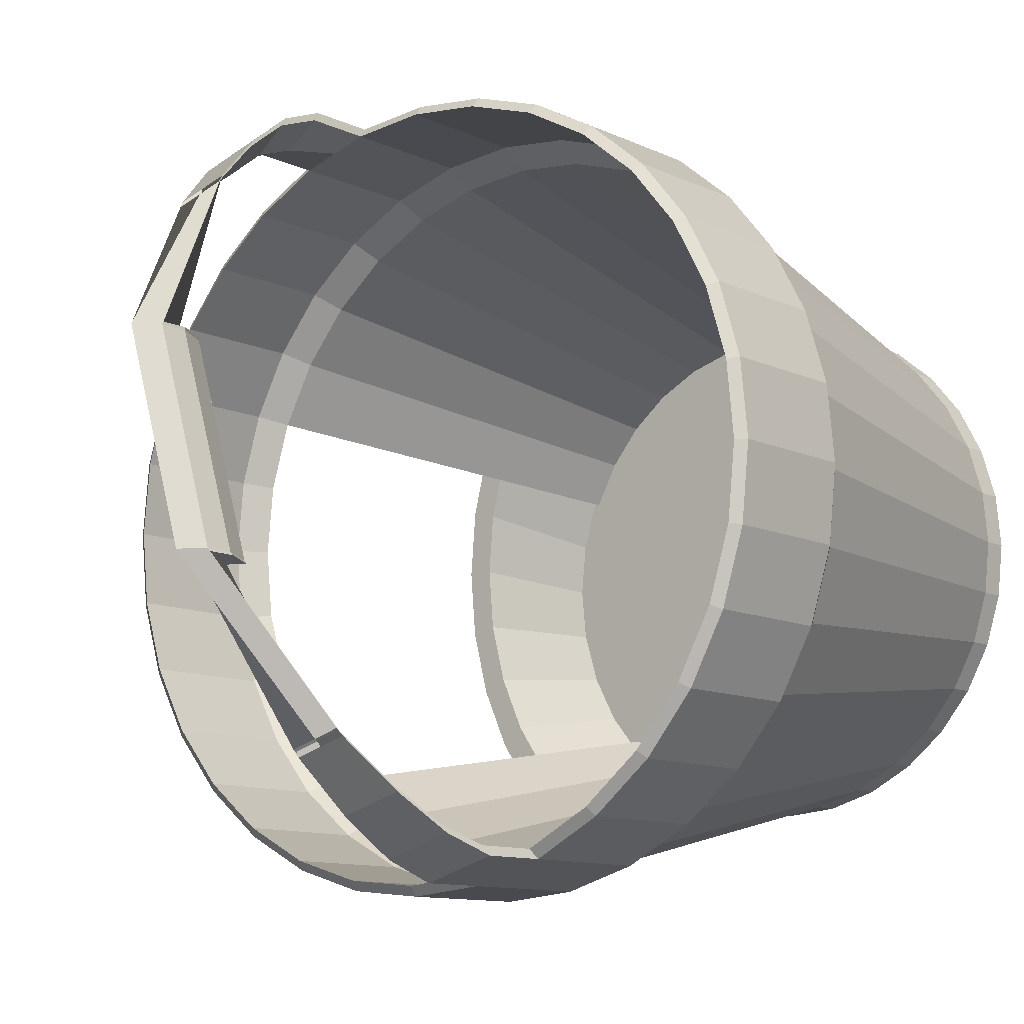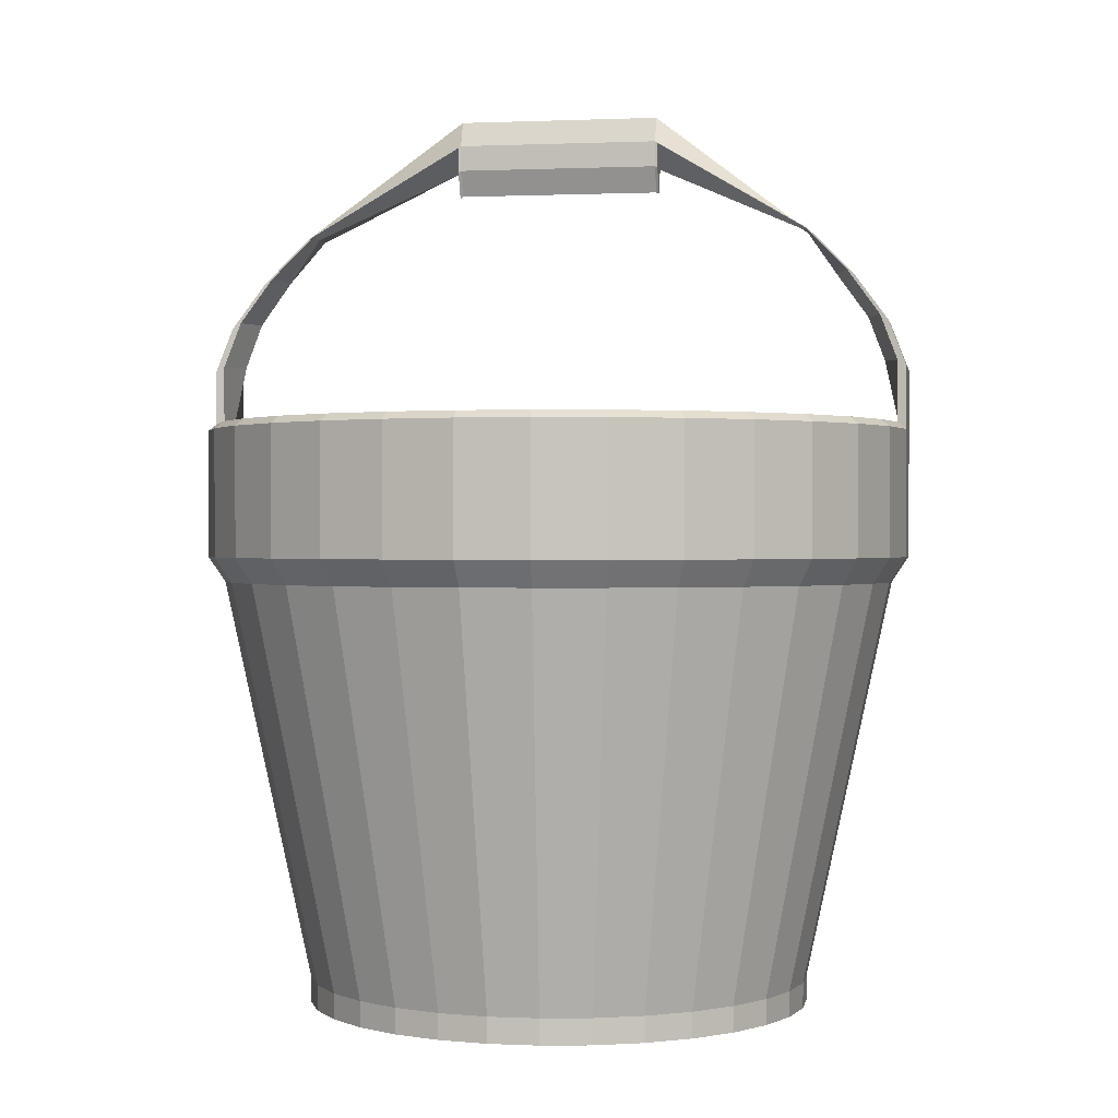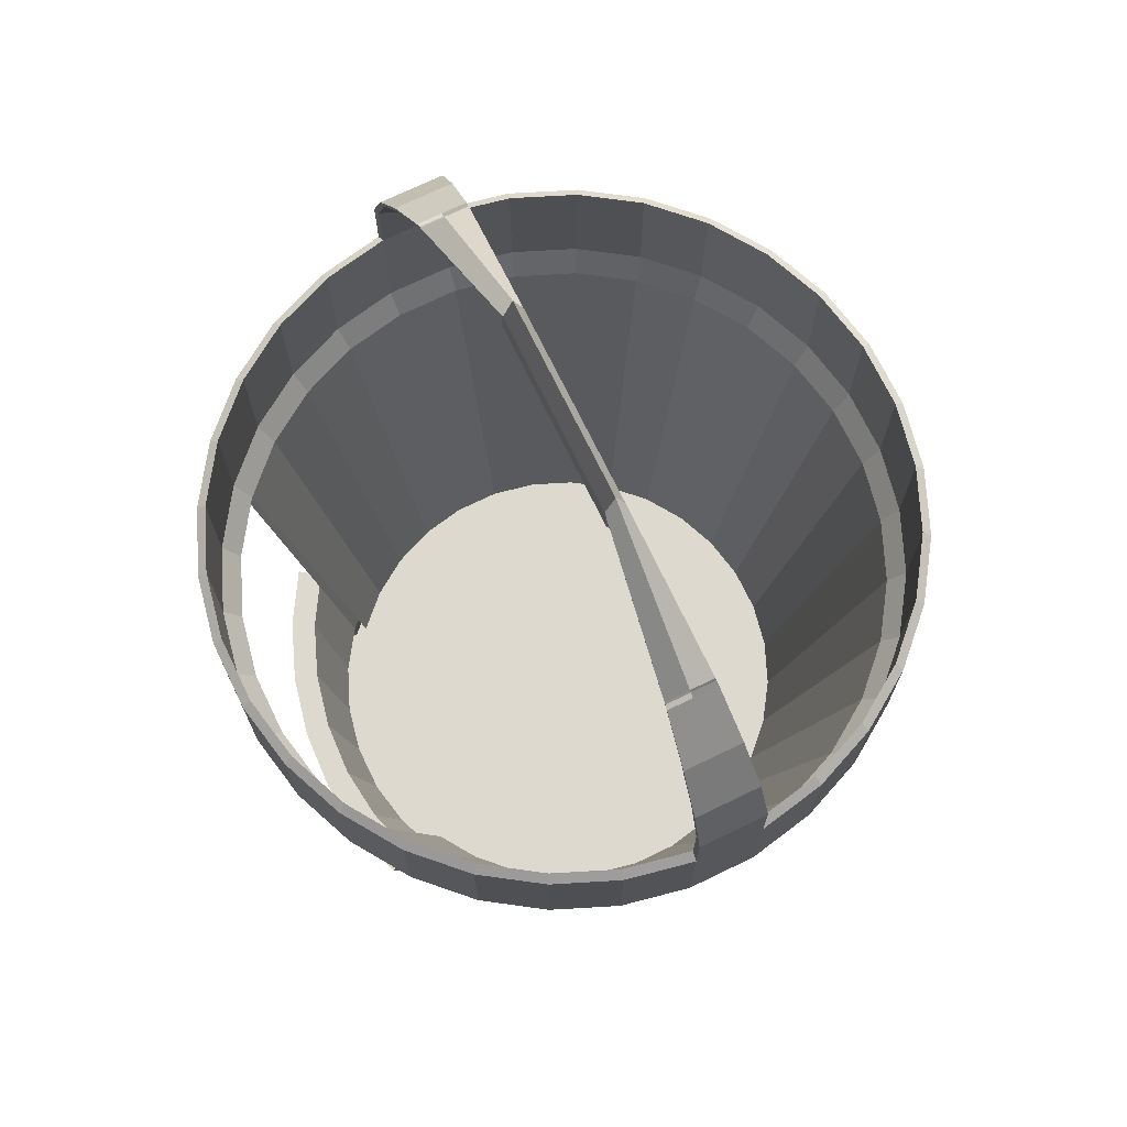
<metadata>
{"format":"obj","ext":"obj","renderer":"f3d","projection":"perspective","resolution":1024,"background":"white","views":[{"elev":-10.4,"azim":-140.2,"up":"+Z"},{"elev":0.6,"azim":-63.4,"up":"+Y"},{"elev":71.7,"azim":171.0,"up":"+Y"}]}
</metadata>
<code>
o Cylinder
v 0 -1 -1
v -0 -0.8559 -0.9436
v 0.1951 -1 -0.9808
v 0.1841 -0.8559 -0.9255
v 0.3827 -1 -0.9239
v 0.3611 -0.8559 -0.8718
v 0.5556 -1 -0.8315
v 0.5243 -0.8559 -0.7846
v 0.7071 -1 -0.7071
v 0.6673 -0.8559 -0.6673
v 0.8315 -1 -0.5556
v 0.7846 -0.8559 -0.5243
v 0.9239 -1 -0.3827
v 0.8718 -0.8559 -0.3611
v 0.9808 -1 -0.1951
v 0.9255 -0.8559 -0.1841
v 1 -1 -0
v 0.9436 -0.8559 -0
v 0.9808 -1 0.1951
v 0.9255 -0.8559 0.1841
v 0.9239 -1 0.3827
v 0.8718 -0.8559 0.3611
v 0.8315 -1 0.5556
v 0.7846 -0.8559 0.5243
v 0.7071 -1 0.7071
v 0.6673 -0.8559 0.6673
v 0.5556 -1 0.8315
v 0.5243 -0.8559 0.7846
v 0.3827 -1 0.9239
v 0.3611 -0.8559 0.8718
v 0.1951 -1 0.9808
v 0.1841 -0.8559 0.9255
v -0 -1 1
v -0 -0.8559 0.9436
v -0.1951 -1 0.9808
v -0.1841 -0.8559 0.9255
v -0.3827 -1 0.9239
v -0.3611 -0.8559 0.8718
v -0.5556 -1 0.8315
v -0.5243 -0.8559 0.7846
v -0.7071 -1 0.7071
v -0.6673 -0.8559 0.6673
v -0.8315 -1 0.5556
v -0.7846 -0.8559 0.5243
v -0.9239 -1 0.3827
v -0.8718 -0.8559 0.3611
v -0.9808 -1 0.1951
v -0.9255 -0.8559 0.1841
v -1 -1 -1e-06
v -0.9436 -0.8559 -1e-06
v -0.9808 -1 -0.1951
v -0.9255 -0.8559 -0.1841
v -0.9239 -1 -0.3827
v -0.8718 -0.8559 -0.3611
v -0.8315 -1 -0.5556
v -0.7846 -0.8559 -0.5243
v -0.7071 -1 -0.7071
v -0.6673 -0.8559 -0.6673
v -0.5556 -1 -0.8315
v -0.5243 -0.8559 -0.7846
v -0.3827 -1 -0.9239
v -0.3611 -0.8559 -0.8718
v -0.1951 -1 -0.9808
v -0.1841 -0.8559 -0.9255
v 0.1951 -0.9 -0.9808
v 0 -0.9 -1
v 0.3827 -0.9 -0.9239
v 0.5556 -0.9 -0.8315
v 0.7071 -0.9 -0.7071
v 0.8315 -0.9 -0.5556
v 0.9239 -0.9 -0.3827
v 0.9808 -0.9 -0.1951
v 1 -0.9 -0
v 0.9808 -0.9 0.1951
v 0.9239 -0.9 0.3827
v 0.8315 -0.9 0.5556
v 0.7071 -0.9 0.7071
v 0.5556 -0.9 0.8315
v 0.3827 -0.9 0.9239
v 0.1951 -0.9 0.9808
v -0 -0.9 1
v -0.1951 -0.9 0.9808
v -0.3827 -0.9 0.9239
v -0.5556 -0.9 0.8315
v -0.7071 -0.9 0.7071
v -0.8315 -0.9 0.5556
v -0.9239 -0.9 0.3827
v -0.9808 -0.9 0.1951
v -1 -0.9 -1e-06
v -0.9808 -0.9 -0.1951
v -0.9239 -0.9 -0.3827
v -0.8315 -0.9 -0.5556
v -0.7071 -0.9 -0.7071
v -0.5556 -0.9 -0.8315
v -0.3827 -0.9 -0.9239
v -0.1951 -0.9 -0.9808
v 0.2612 0.6845 -1.313
v 0 0.6845 -1.339
v 0.5124 0.6845 -1.237
v 0.744 0.6845 -1.113
v 0.9469 0.6845 -0.9469
v 1.113 0.6845 -0.744
v 1.237 0.6845 -0.5124
v 1.313 0.6845 -0.2612
v 1.339 0.6845 -0
v 1.313 0.6845 0.2612
v 1.237 0.6845 0.5124
v 1.113 0.6845 0.744
v 0.9469 0.6845 0.9469
v 0.744 0.6845 1.113
v 0.5124 0.6845 1.237
v 0.2612 0.6845 1.313
v -0 0.6845 1.339
v -0.2612 0.6845 1.313
v -0.5124 0.6845 1.237
v -0.744 0.6845 1.113
v -0.9469 0.6845 0.9469
v -1.113 0.6845 0.7439
v -1.237 0.6845 0.5124
v -1.313 0.6845 0.2612
v -1.339 0.6845 -2e-06
v -1.313 0.6845 -0.2612
v -1.237 0.6845 -0.5124
v -1.113 0.6845 -0.744
v -0.9469 0.6845 -0.9469
v -0.7439 0.6845 -1.113
v -0.5124 0.6845 -1.237
v -0.2612 0.6845 -1.313
v 0.2546 0.7109 -1.28
v 0 0.7109 -1.305
v 0.4995 0.7109 -1.206
v 0.7252 0.7109 -1.085
v 0.923 0.7109 -0.923
v 1.085 0.7109 -0.7252
v 1.206 0.7109 -0.4995
v 1.28 0.7109 -0.2546
v 1.305 0.7109 -0
v 1.28 0.7109 0.2546
v 1.206 0.7109 0.4995
v 1.085 0.7109 0.7252
v 0.923 0.7109 0.923
v 0.7252 0.7109 1.085
v 0.4995 0.7109 1.206
v 0.2546 0.7109 1.28
v -0 0.7109 1.305
v -0.2546 0.7109 1.28
v -0.4995 0.7109 1.206
v -0.7252 0.7109 1.085
v -0.923 0.7109 0.923
v -1.085 0.7109 0.7252
v -1.206 0.7109 0.4995
v -1.28 0.7109 0.2546
v -1.305 0.7109 -2e-06
v -1.28 0.7109 -0.2546
v -1.206 0.7109 -0.4995
v -1.085 0.7109 -0.7252
v -0.923 0.7109 -0.923
v -0.7252 0.7109 -1.085
v -0.4995 0.7109 -1.206
v -0.2546 0.7109 -1.28
v 0.2743 0.7838 -1.379
v 0 0.7838 -1.406
v 0.5381 0.7838 -1.299
v 0.7811 0.7838 -1.169
v 0.9942 0.7838 -0.9942
v 1.169 0.7838 -0.7811
v 1.299 0.7838 -0.5381
v 1.379 0.7838 -0.2743
v 1.406 0.7838 -0
v 1.379 0.7838 0.2743
v 1.299 0.7838 0.5381
v 1.169 0.7838 0.7811
v 0.9942 0.7838 0.9942
v 0.7811 0.7838 1.169
v 0.5381 0.7838 1.299
v 0.2743 0.7838 1.379
v -0 0.7838 1.406
v -0.2743 0.7838 1.379
v -0.5381 0.7838 1.299
v -0.7811 0.7838 1.169
v -0.9942 0.7838 0.9942
v -1.169 0.7838 0.7811
v -1.299 0.7838 0.5381
v -1.379 0.7838 0.2743
v -1.406 0.7838 -2e-06
v -1.379 0.7838 -0.2743
v -1.299 0.7838 -0.5381
v -1.169 0.7838 -0.7812
v -0.9942 0.7838 -0.9942
v -0.7811 0.7838 -1.169
v -0.5381 0.7838 -1.299
v -0.2743 0.7838 -1.379
v 0.2674 0.8116 -1.344
v 0 0.8116 -1.371
v 0.5245 0.8116 -1.266
v 0.7614 0.8116 -1.14
v 0.9691 0.8116 -0.9691
v 1.14 0.8116 -0.7614
v 1.266 0.8116 -0.5245
v 1.344 0.8116 -0.2674
v 1.371 0.8116 -0
v 1.344 0.8116 0.2674
v 1.266 0.8116 0.5245
v 1.14 0.8116 0.7614
v 0.9691 0.8116 0.9691
v 0.7614 0.8116 1.14
v 0.5245 0.8116 1.266
v 0.2674 0.8116 1.344
v -0 0.8116 1.371
v -0.2674 0.8116 1.344
v -0.5245 0.8116 1.266
v -0.7614 0.8116 1.14
v -0.9691 0.8116 0.9691
v -1.14 0.8116 0.7614
v -1.266 0.8116 0.5245
v -1.344 0.8116 0.2674
v -1.371 0.8116 -2e-06
v -1.344 0.8116 -0.2674
v -1.266 0.8116 -0.5245
v -1.14 0.8116 -0.7614
v -0.9691 0.8116 -0.9691
v -0.7614 0.8116 -1.14
v -0.5245 0.8116 -1.266
v -0.2674 0.8116 -1.344
v 0.2743 1.284 -1.379
v 0 1.284 -1.406
v 0.5381 1.284 -1.299
v 0.7811 1.284 -1.169
v 0.9942 1.284 -0.9942
v 1.169 1.284 -0.7811
v 1.299 1.284 -0.5381
v 1.379 1.284 -0.2743
v 1.406 1.284 -1e-06
v 1.379 1.284 0.2743
v 1.299 1.284 0.5381
v 1.169 1.284 0.7811
v 0.9942 1.284 0.9942
v 0.7811 1.284 1.169
v 0.5381 1.284 1.299
v 0.2743 1.284 1.379
v -0 1.284 1.406
v -0.2743 1.284 1.379
v -0.5381 1.284 1.299
v -0.7811 1.284 1.169
v -0.9942 1.284 0.9942
v -1.169 1.284 0.7811
v -1.299 1.284 0.5381
v -1.379 1.284 0.2743
v -1.406 1.284 -2e-06
v -1.379 1.284 -0.2743
v -1.299 1.284 -0.5381
v -1.169 1.284 -0.7812
v -0.9942 1.284 -0.9942
v -0.7811 1.284 -1.169
v -0.5381 1.284 -1.299
v -0.2743 1.284 -1.379
v 0.2674 1.312 -1.344
v 0 1.312 -1.371
v 0.5245 1.312 -1.266
v 0.7614 1.312 -1.14
v 0.9691 1.312 -0.9691
v 1.14 1.312 -0.7614
v 1.266 1.312 -0.5245
v 1.344 1.312 -0.2674
v 1.371 1.312 -1e-06
v 1.344 1.312 0.2674
v 1.266 1.312 0.5245
v 1.14 1.312 0.7614
v 0.9691 1.312 0.9691
v 0.7614 1.312 1.14
v 0.5245 1.312 1.266
v 0.2674 1.312 1.344
v -0 1.312 1.371
v -0.2674 1.312 1.344
v -0.5245 1.312 1.266
v -0.7614 1.312 1.14
v -0.9691 1.312 0.9691
v -1.14 1.312 0.7614
v -1.266 1.312 0.5245
v -1.344 1.312 0.2674
v -1.371 1.312 -2e-06
v -1.344 1.312 -0.2674
v -1.266 1.312 -0.5245
v -1.14 1.312 -0.7614
v -0.9691 1.312 -0.9691
v -0.7614 1.312 -1.14
v -0.5245 1.312 -1.266
v -0.2674 1.312 -1.344
v 0.2743 1.529 1.379
v 0.5381 1.529 1.299
v -0.2743 1.529 -1.379
v -0.5381 1.529 -1.299
v 0.2674 1.554 1.344
v 0.5245 1.554 1.266
v -0.2674 1.554 -1.344
v -0.5245 1.554 -1.266
v 0.2606 1.71 1.31
v 0.5112 1.71 1.234
v -0.2606 1.71 -1.31
v -0.5112 1.71 -1.234
v 0.254 1.734 1.277
v 0.4983 1.734 1.203
v -0.254 1.734 -1.277
v -0.4983 1.734 -1.203
v 0.2345 1.891 1.179
v 0.46 1.891 1.111
v -0.2345 1.891 -1.179
v -0.46 1.891 -1.111
v 0.2286 1.912 1.149
v 0.4484 1.912 1.083
v -0.2286 1.912 -1.149
v -0.4484 1.912 -1.083
v 0.1993 2.073 1.002
v 0.391 2.073 0.944
v -0.1993 2.073 -1.002
v -0.391 2.073 -0.9441
v 0.1943 2.091 0.9769
v 0.3812 2.091 0.9202
v -0.1943 2.091 -0.9769
v -0.3812 2.091 -0.9202
v 0.07974 2.438 0.4009
v 0.1564 2.438 0.3776
v -0.07974 2.438 -0.4009
v -0.1564 2.438 -0.3776
v 0.07773 2.445 0.3908
v 0.1525 2.445 0.3681
v -0.07772 2.445 -0.3908
v -0.1525 2.445 -0.3681
v -0.2889 -1 -0.9523
v -0.2889 -0.9 -0.9523
v -0.2726 -0.8559 -0.8987
v -0.3868 0.6845 -1.275
v -0.3771 0.7109 -1.243
v -0.4062 0.7838 -1.339
v -0.3959 0.8116 -1.305
v -0.4062 1.284 -1.339
v -0.3959 1.312 -1.305
v -0.4062 1.529 -1.339
v -0.3801 1.561 -1.253
v -0.3859 1.71 -1.272
v -0.3611 1.734 -1.19
v -0.3473 1.891 -1.145
v -0.325 1.905 -1.071
v -0.2952 2.073 -0.9731
v -0.2877 2.091 -0.9486
v -0.1181 2.338 -0.3892
v -0.1151 2.545 -0.3794
v 0.2889 -1 0.9523
v 0.2889 -0.9 0.9523
v 0.2726 -0.8559 0.8987
v 0.3868 0.6845 1.275
v 0.3771 0.7109 1.243
v 0.4062 0.7838 1.339
v 0.3959 0.8116 1.305
v 0.4062 1.284 1.339
v 0.3959 1.312 1.305
v 0.4062 1.529 1.339
v 0.3801 1.561 1.253
v 0.3859 1.71 1.272
v 0.3611 1.734 1.19
v 0.3473 1.891 1.145
v 0.325 1.905 1.071
v 0.2952 2.073 0.9731
v 0.2877 2.091 0.9485
v 0.1181 2.338 0.3892
v 0.1151 2.545 0.3794
v 0.1181 2.238 0.3892
v 0.1564 2.338 0.3776
v -0.1181 2.238 -0.3892
v -0.1564 2.338 -0.3776
v 0.1151 2.245 0.3794
v 0.1525 2.345 0.3681
v -0.1151 2.245 -0.3794
v -0.1525 2.345 -0.3681
v 0.07773 2.345 0.3908
v 0.07974 2.338 0.4009
v -0.07772 2.345 -0.3908
v -0.07974 2.338 -0.4009
v -0.001017 2.545 -0.003357
v 0.03635 2.445 -0.01469
v 0.00102 2.545 0.003356
v -0.03635 2.445 0.01469
v 0.03839 2.445 -0.00798
v -0.001017 2.245 -0.003357
v -0.03839 2.445 0.007979
v -0.03839 2.345 0.007979
v 0.03635 2.345 -0.01469
v 0.00102 2.245 0.003356
v -0.03635 2.345 0.01469
v 0.03839 2.345 -0.00798
v 0.7844 -0.9 -0.7705
v 0.7844 -1 -0.7705
v 0.9146 -1 -0.6111
v 0.9146 -0.9 -0.6111
v 1.016 -1 -0.421
v 1.016 -0.9 -0.421
v 1.079 -1 -0.2146
v 1.079 -0.9 -0.2146
v 1.1 -1 -0
v 1.1 -0.9 -0
v 1.079 -1 0.2146
v 1.079 -0.9 0.2146
v 1.02 -1 0.4117
v 1.02 -0.9 0.4117
v 0.9315 -0.4 -0.6288
v 0.8071 -0.4 -0.8106
v 1.024 -0.4 -0.4213
v 1.081 -0.4 -0.1962
v 1.1 -0.4 0.03791
v 1.116 -0.4 -0.4672
v 1.081 -0.4 0.272
v 1.179 -0.4 -0.2196
v 1.024 -0.4 0.4971
v 1.015 -0.4 -0.6954
v 0.8844 -0.4 -0.8867
v 1.2 -0.4 0.03791
v 1.179 -0.4 0.2954
v 1.12 -0.4 0.532
f 1 66 65 3
f 3 65 67 5
f 5 67 68 7
f 7 68 69 9
f 17 15 397 399
f 72 73 409 408
f 400 398 412 416
f 21 19 401 403
f 11 9 392 393
f 74 75 413 411
f 21 75 76 23
f 23 76 77 25
f 25 77 78 27
f 27 78 79 29
f 348 349 80 31
f 31 80 81 33
f 33 81 82 35
f 35 82 83 37
f 37 83 84 39
f 39 84 85 41
f 41 85 86 43
f 43 86 87 45
f 45 87 88 47
f 47 88 89 49
f 49 89 90 51
f 51 90 91 53
f 53 91 92 55
f 55 92 93 57
f 57 93 94 59
f 59 94 95 61
f 4 2 64 331 62 60 58 56 54 52 50 48 46 44 42 40 38 36 34 32 350 30 28 26 24 22 20 18 16 14 12 10 8 6
f 329 330 96 63
f 63 96 66 1
f 1 3 5 7 9 11 13 15 17 19 21 23 25 27 29 348 31 33 35 37 39 41 43 45 47 49 51 53 55 57 59 61 329 63
f 78 77 109 110
f 42 44 150 149
f 69 68 100 101
f 95 94 126 127
f 40 42 149 148
f 86 85 117 118
f 38 40 148 147
f 77 76 108 109
f 36 38 147 146
f 68 67 99 100
f 94 93 125 126
f 34 36 146 145
f 85 84 116 117
f 32 34 145 144
f 76 75 107 108
f 350 32 144 352
f 67 65 97 99
f 93 92 124 125
f 28 30 143 142
f 84 83 115 116
f 26 28 142 141
f 397 398 400 399
f 24 26 141 140
f 92 91 123 124
f 22 24 140 139
f 65 66 98 97
f 83 82 114 115
f 393 394 396 395
f 91 90 122 123
f 105 104 168 169
f 129 131 195 193
f 156 157 221 220
f 104 103 167 168
f 130 129 193 194
f 155 156 220 219
f 103 102 166 167
f 98 128 192 162
f 154 155 219 218
f 102 101 165 166
f 332 127 191 334
f 153 154 218 217
f 101 100 164 165
f 127 126 190 191
f 152 153 217 216
f 100 99 163 164
f 126 125 189 190
f 151 152 216 215
f 99 97 161 163
f 125 124 188 189
f 150 151 215 214
f 97 98 162 161
f 124 123 187 188
f 149 150 214 213
f 123 122 186 187
f 148 149 213 212
f 122 121 185 186
f 147 148 212 211
f 121 120 184 185
f 146 147 211 210
f 120 119 183 184
f 145 146 210 209
f 44 46 151 150
f 87 86 118 119
f 46 48 152 151
f 330 95 127 332
f 395 396 398 397
f 48 50 153 152
f 79 78 110 111
f 50 52 154 153
f 88 87 119 120
f 52 54 155 154
f 66 96 128 98
f 54 56 156 155
f 2 4 129 130
f 349 79 111 351
f 56 58 157 156
f 4 6 131 129
f 89 88 120 121
f 58 60 158 157
f 6 8 132 131
f 60 62 159 158
f 8 10 133 132
f 81 80 112 113
f 331 64 160 333
f 392 391 394 393
f 90 89 121 122
f 64 2 130 160
f 82 81 113 114
f 171 170 234 235
f 196 197 261 260
f 222 223 287 286
f 170 169 233 234
f 195 196 260 259
f 221 222 286 285
f 169 168 232 233
f 193 195 259 257
f 220 221 285 284
f 168 167 231 232
f 194 193 257 258
f 219 220 284 283
f 167 166 230 231
f 162 192 256 226
f 218 219 283 282
f 166 165 229 230
f 334 191 255 336
f 217 218 282 281
f 165 164 228 229
f 191 190 254 255
f 216 217 281 280
f 164 163 227 228
f 190 189 253 254
f 215 216 280 279
f 163 161 225 227
f 189 188 252 253
f 214 215 279 278
f 161 162 226 225
f 188 187 251 252
f 213 214 278 277
f 187 186 250 251
f 212 213 277 276
f 157 158 222 221
f 131 132 196 195
f 106 105 169 170
f 158 159 223 222
f 132 133 197 196
f 107 106 170 171
f 333 160 224 335
f 133 134 198 197
f 108 107 171 172
f 160 130 194 224
f 134 135 199 198
f 109 108 172 173
f 135 136 200 199
f 110 109 173 174
f 136 137 201 200
f 111 110 174 175
f 137 138 202 201
f 351 111 175 353
f 138 139 203 202
f 113 112 176 177
f 139 140 204 203
f 114 113 177 178
f 140 141 205 204
f 115 114 178 179
f 141 142 206 205
f 116 115 179 180
f 142 143 207 206
f 117 116 180 181
f 352 144 208 354
f 118 117 181 182
f 144 145 209 208
f 119 118 182 183
f 258 257 225 226
f 257 259 227 225
f 259 260 228 227
f 260 261 229 228
f 261 262 230 229
f 262 263 231 230
f 263 264 232 231
f 264 265 233 232
f 265 266 234 233
f 266 267 235 234
f 267 268 236 235
f 268 269 237 236
f 269 270 238 237
f 270 271 239 238
f 272 240 289 293
f 272 273 241 240
f 273 274 242 241
f 274 275 243 242
f 275 276 244 243
f 276 277 245 244
f 277 278 246 245
f 278 279 247 246
f 279 280 248 247
f 280 281 249 248
f 281 282 250 249
f 282 283 251 250
f 283 284 252 251
f 284 285 253 252
f 285 286 254 253
f 286 287 255 254
f 255 287 296 292
f 288 258 226 256
f 335 224 288 337
f 197 198 262 261
f 172 171 235 236
f 224 194 258 288
f 198 199 263 262
f 173 172 236 237
f 199 200 264 263
f 174 173 237 238
f 200 201 265 264
f 175 174 238 239
f 201 202 266 265
f 353 175 239 355
f 202 203 267 266
f 177 176 240 241
f 203 204 268 267
f 178 177 241 242
f 204 205 269 268
f 179 178 242 243
f 205 206 270 269
f 180 179 243 244
f 206 207 271 270
f 181 180 244 245
f 354 208 272 356
f 182 181 245 246
f 208 209 273 272
f 183 182 246 247
f 209 210 274 273
f 184 183 247 248
f 210 211 275 274
f 185 184 248 249
f 211 212 276 275
f 186 185 249 250
f 290 294 302 298
f 292 296 304 300
f 356 272 293 358
f 288 256 291 295
f 337 288 295 339
f 355 239 290 357
f 239 271 294 290
f 336 255 292 338
f 341 303 311 343
f 301 297 305 309
f 358 293 301 360
f 357 290 298 359
f 295 291 299 303
f 293 289 297 301
f 339 295 303 341
f 338 292 300 340
f 311 307 315 319
f 361 306 314 363
f 340 300 308 342
f 300 304 312 308
f 298 302 310 306
f 360 301 309 362
f 359 298 306 361
f 303 299 307 311
f 314 318 326 322
f 316 320 328 324
f 309 305 313 317
f 343 311 319 345
f 342 308 316 344
f 308 312 320 316
f 306 310 318 314
f 362 309 317 364
f 365 322 368 367
f 326 366 379 380
f 364 317 325 366
f 363 314 322 365
f 319 315 323 327
f 317 313 321 325
f 345 319 327 347
f 344 316 324 346
f 315 344 346 323
f 320 345 347 328
f 373 374 389 388
f 307 342 344 315
f 312 343 345 320
f 299 340 342 307
f 291 338 340 299
f 296 339 341 304
f 304 341 343 312
f 256 336 338 291
f 287 337 339 296
f 223 335 337 287
f 159 333 335 223
f 192 334 336 256
f 62 331 333 159
f 96 330 332 128
f 128 332 334 192
f 61 95 330 329
f 313 363 365 321
f 318 364 366 326
f 372 326 380 387
f 310 362 364 318
f 297 359 361 305
f 302 360 362 310
f 305 361 363 313
f 289 357 359 297
f 294 358 360 302
f 240 355 357 289
f 271 356 358 294
f 207 354 356 271
f 176 353 355 240
f 143 352 354 207
f 112 351 353 176
f 80 349 351 112
f 30 350 352 143
f 29 79 349 348
f 371 375 376 367
f 373 377 378 369
f 374 373 369 370
f 372 371 367 368
f 327 323 378 377
f 322 326 372 368
f 346 324 370 369
f 325 321 376 375
f 321 365 367 376
f 327 377 390 383
f 323 346 369 378
f 324 328 374 370
f 381 383 390 388
f 382 381 388 389
f 379 385 386 384
f 380 379 384 387
f 325 375 386 385
f 374 328 382 389
f 328 347 381 382
f 366 325 385 379
f 347 327 383 381
f 375 371 384 386
f 371 372 387 384
f 377 373 388 390
f 399 400 402 401
f 401 402 404 403
f 75 21 403 404
f 69 70 405 406
f 13 11 393 395
f 404 402 417 418
f 19 17 399 401
f 71 72 408 407
f 15 13 395 397
f 9 69 391 392
f 411 413 418 417
f 406 405 414 415
f 407 408 412 410
f 408 409 416 412
f 405 407 410 414
f 409 411 417 416
f 396 394 414 410
f 391 69 406 415
f 70 71 407 405
f 402 400 416 417
f 394 391 415 414
f 75 404 418 413
f 73 74 411 409
f 398 396 410 412

</code>
